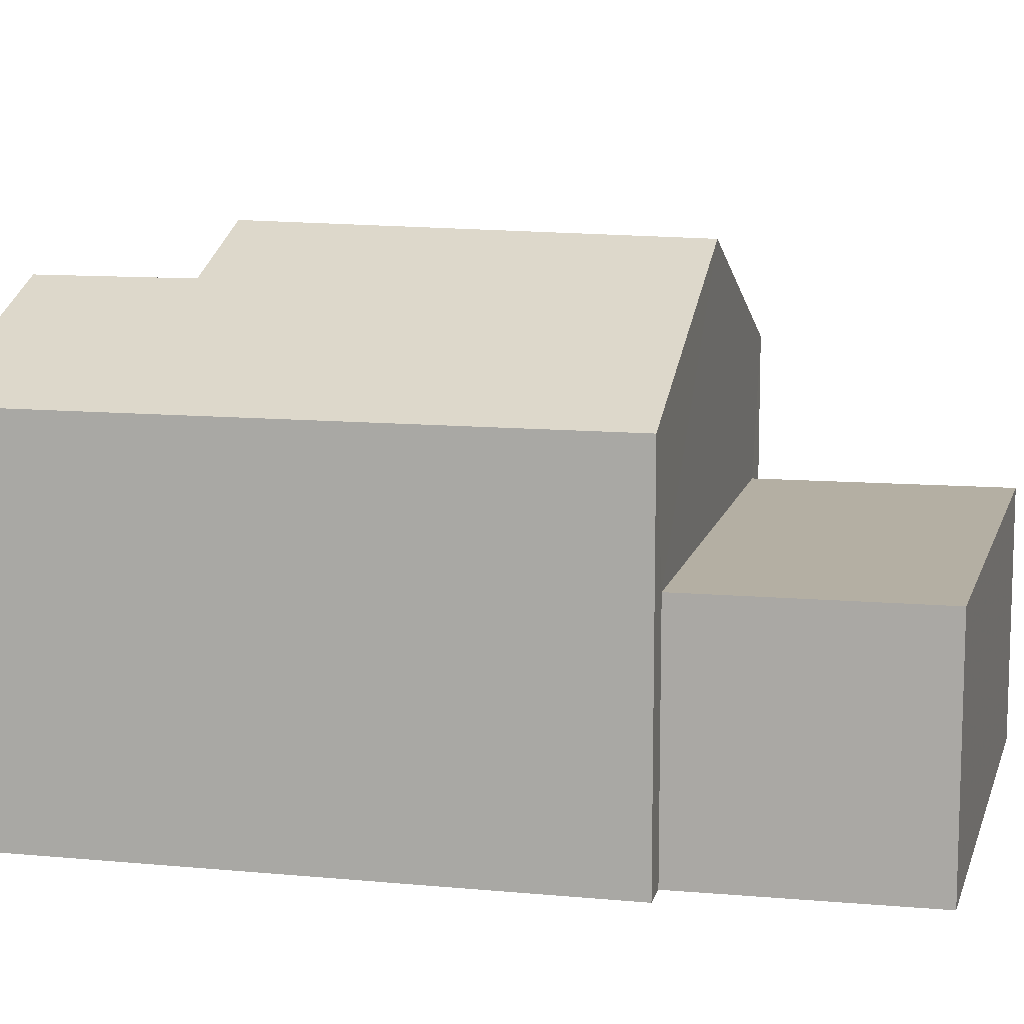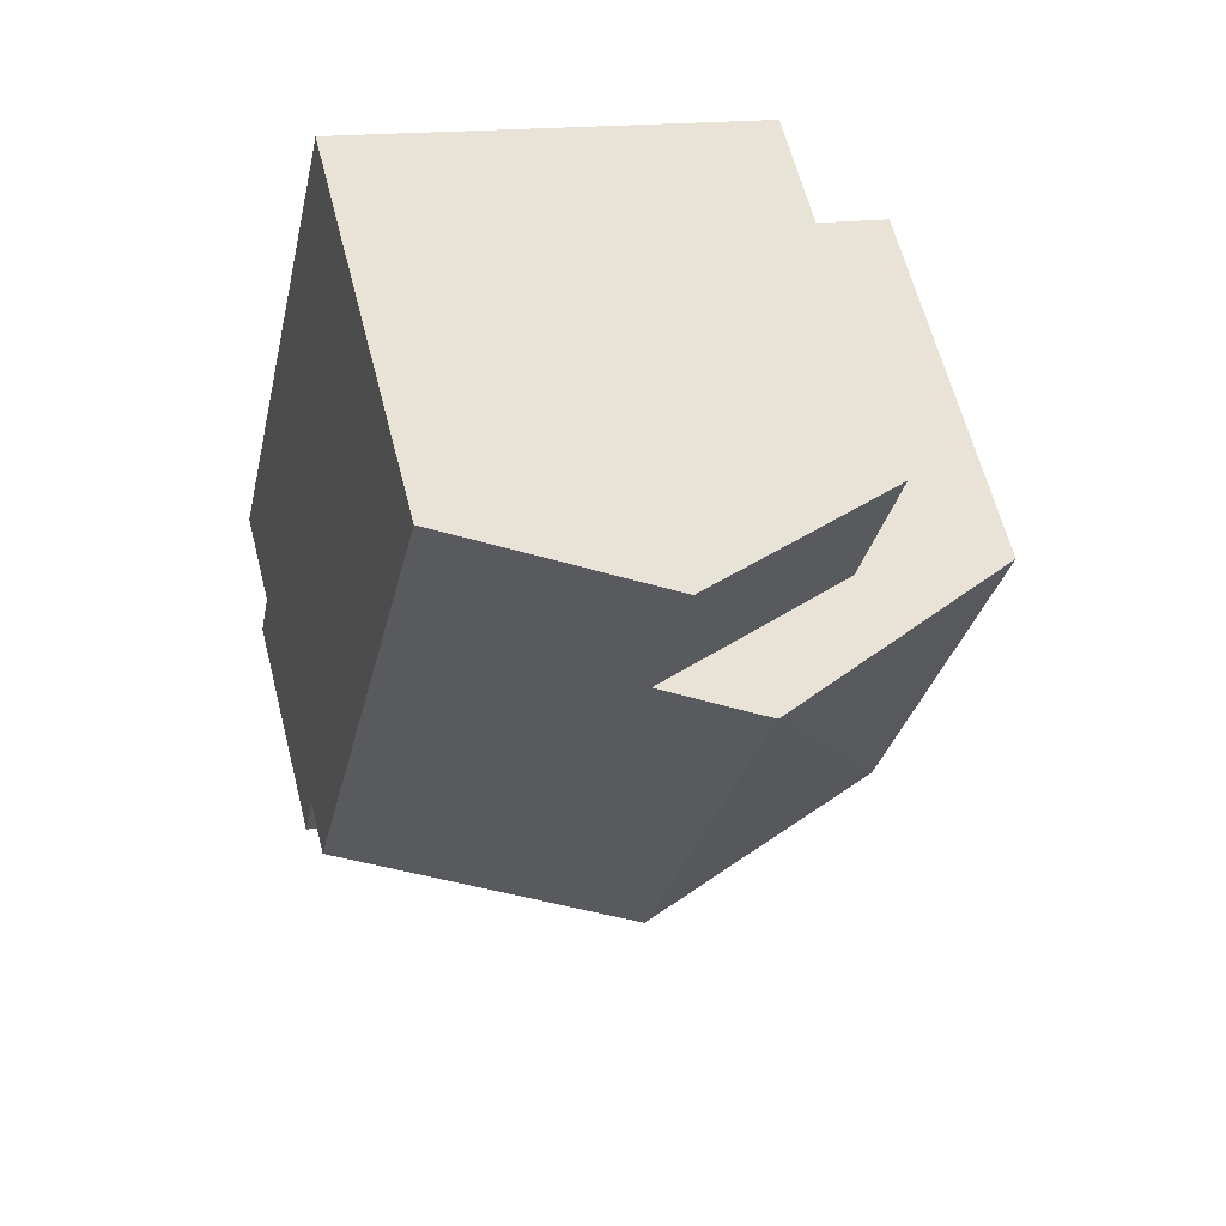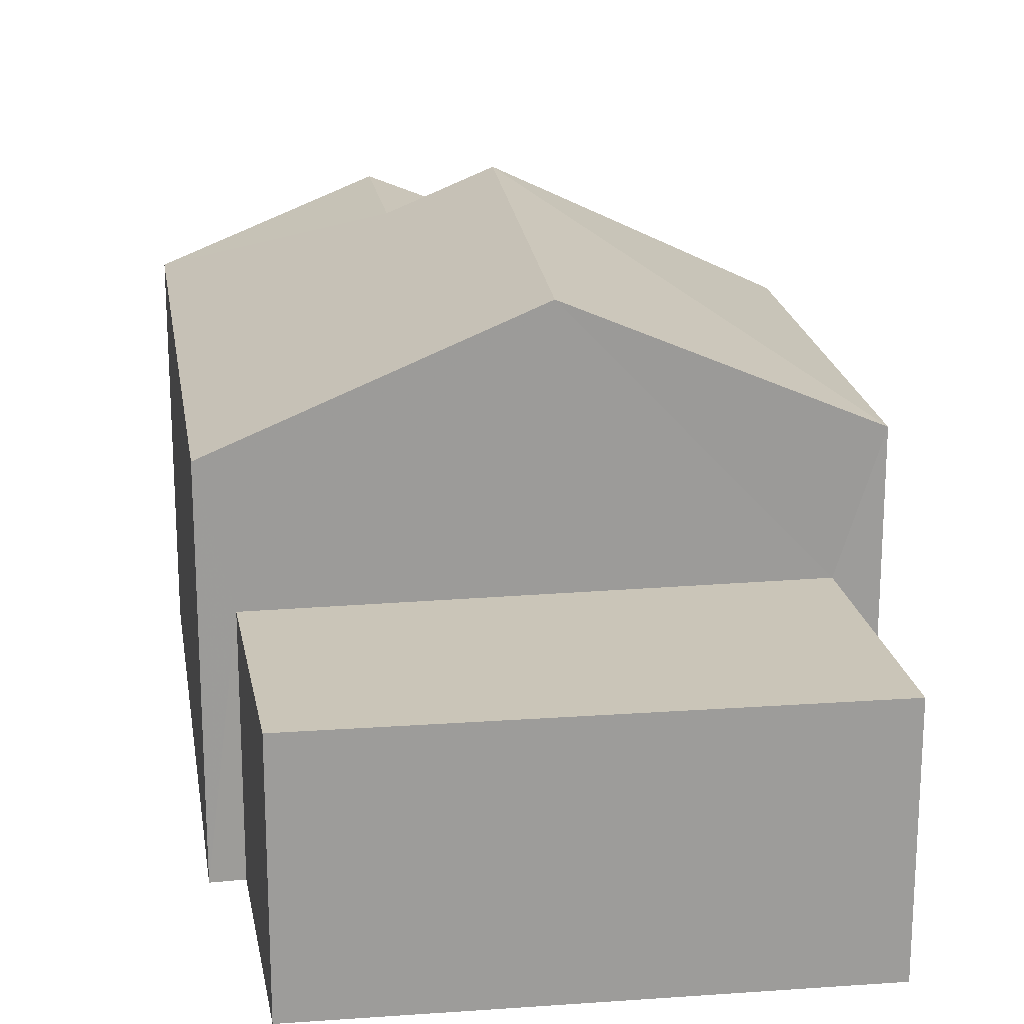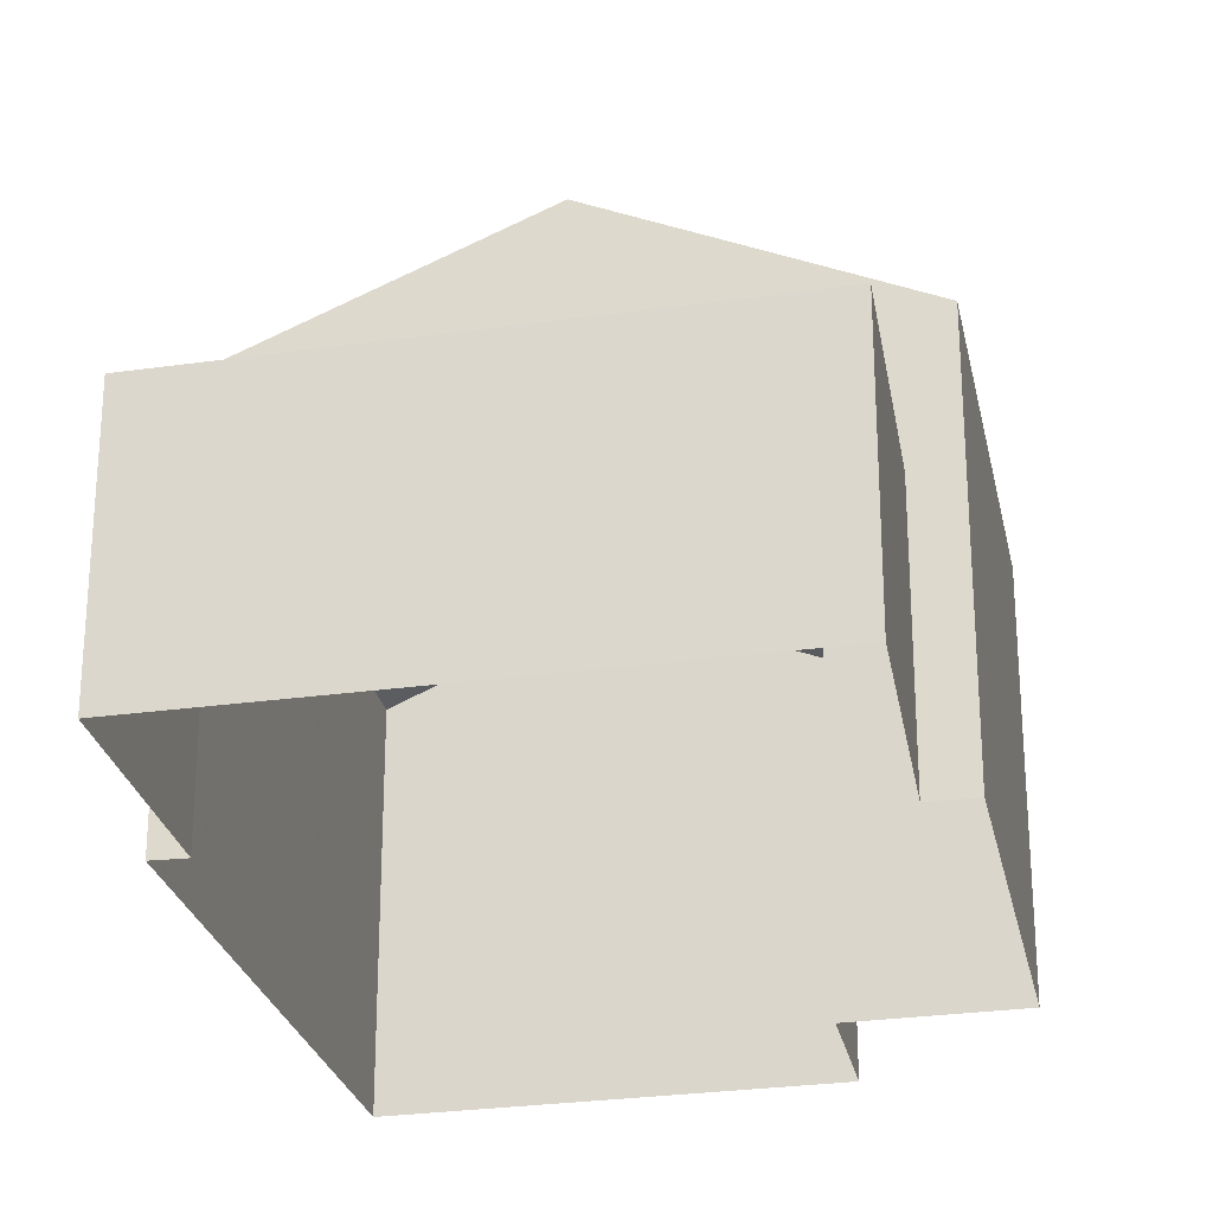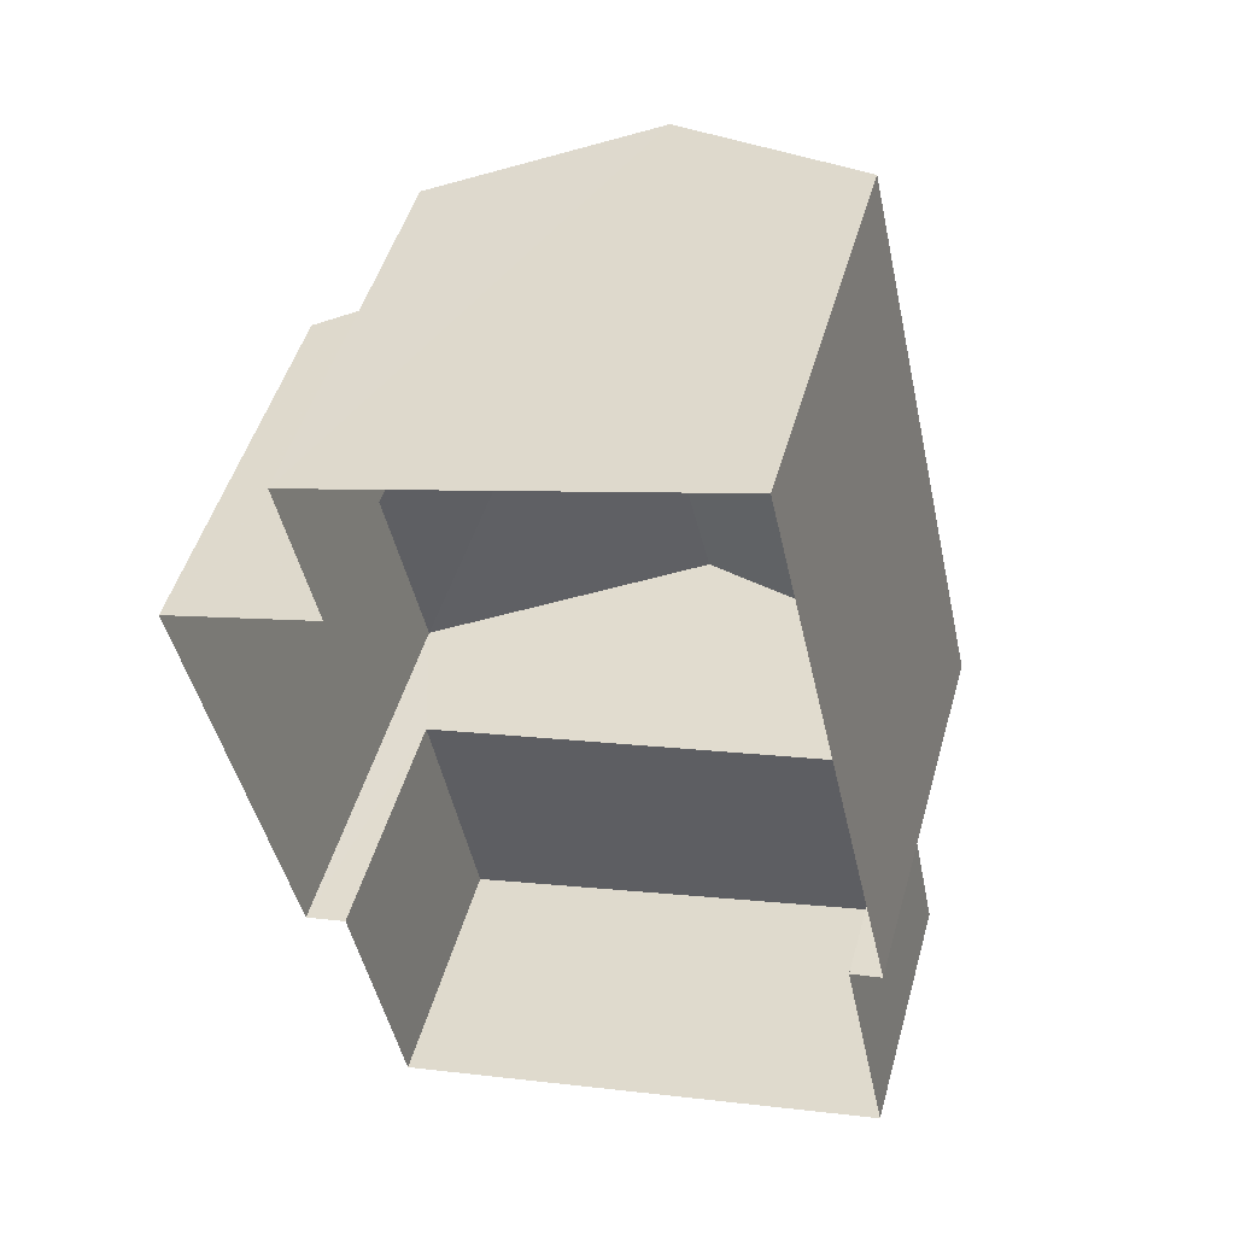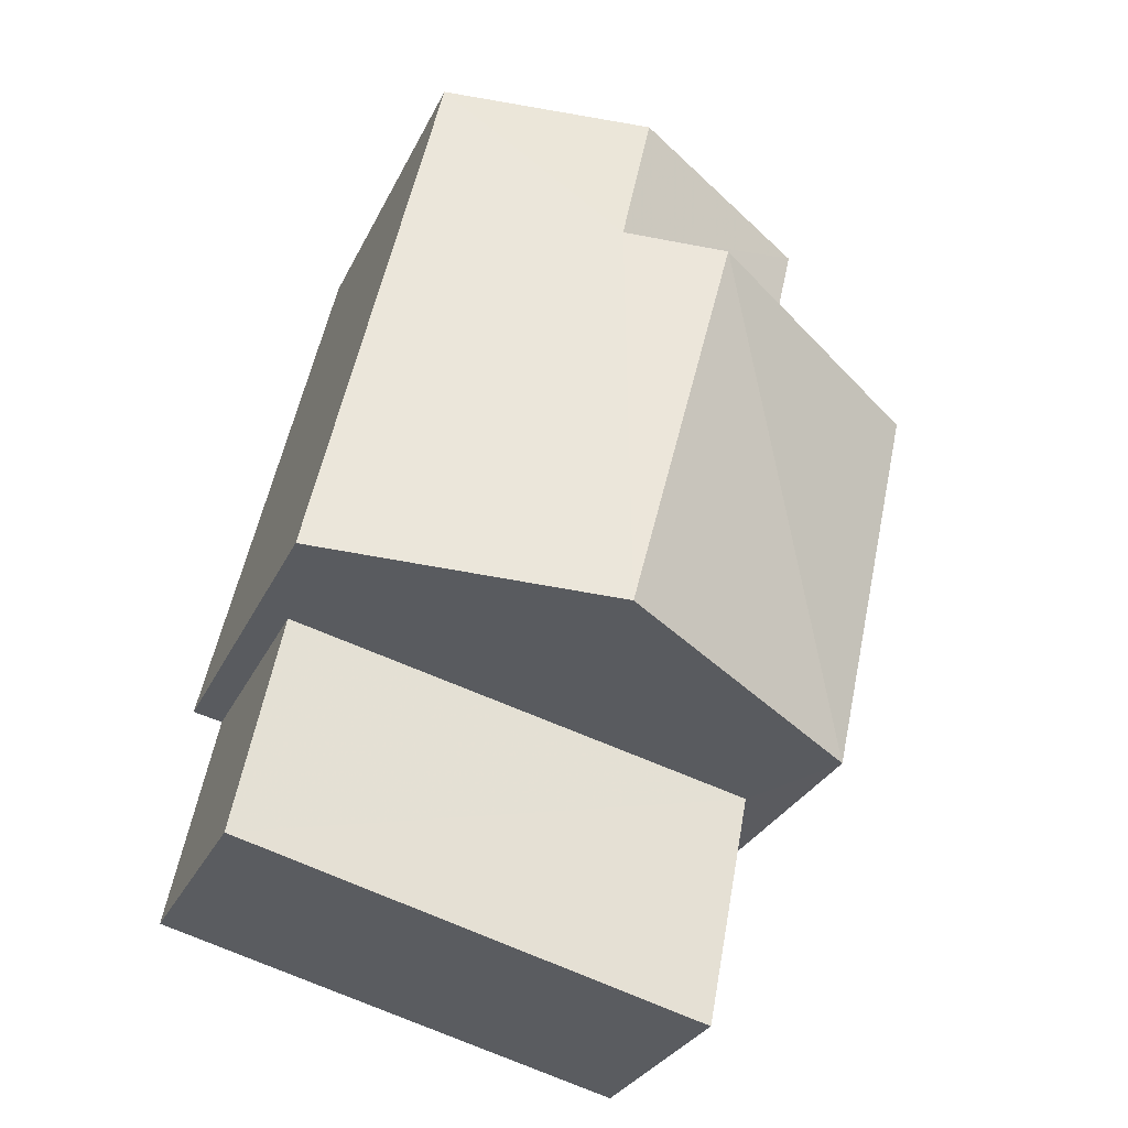
<metadata>
{"format":"obj","ext":"obj","renderer":"f3d","projection":"perspective","resolution":1024,"background":"white","views":[{"elev":11.3,"azim":-89.5,"up":"+Z"},{"elev":62.8,"azim":-14.4,"up":"+Y"},{"elev":20.4,"azim":-21.2,"up":"+Z"},{"elev":-26.0,"azim":-1.2,"up":"+Z"},{"elev":48.9,"azim":-164.4,"up":"+Y"},{"elev":-30.0,"azim":-22.1,"up":"+Y"}]}
</metadata>
<code>
v -2.192e+05 -1.248e+05 14.04
v -2.192e+05 -1.248e+05 14.04
v -2.192e+05 -1.248e+05 14.04
v -2.192e+05 -1.248e+05 14.04
v -2.192e+05 -1.248e+05 14.04
v -2.192e+05 -1.248e+05 14.04
v -2.192e+05 -1.248e+05 14.04
v -2.192e+05 -1.248e+05 14.04
v -2.192e+05 -1.248e+05 14.04
v -2.192e+05 -1.248e+05 14.04
v -2.192e+05 -1.248e+05 19.57
v -2.192e+05 -1.248e+05 19.57
v -2.192e+05 -1.248e+05 21.43
v -2.192e+05 -1.248e+05 21.34
v -2.192e+05 -1.248e+05 20.81
v -2.192e+05 -1.248e+05 19.57
v -2.192e+05 -1.248e+05 19.57
v -2.192e+05 -1.248e+05 20.81
v -2.192e+05 -1.248e+05 19.57
v -2.192e+05 -1.248e+05 19.57
v -2.192e+05 -1.248e+05 17.64
v -2.192e+05 -1.248e+05 17.64
v -2.192e+05 -1.248e+05 17.64
v -2.192e+05 -1.248e+05 17.64
f 1 2 3
f 3 2 4
f 5 6 4
f 2 7 8
f 9 5 10
f 10 2 8
f 4 2 10
f 5 4 10
f 11 12 13
f 13 14 11
f 14 15 16
f 16 15 17
f 14 13 15
f 17 15 18
f 15 19 18
f 15 20 19
f 21 22 23
f 21 24 22
f 3 20 12
f 12 20 13
f 3 4 20
f 13 20 15
f 10 8 22
f 24 10 22
f 12 1 3
f 12 11 1
f 9 16 17
f 5 9 17
f 22 8 7
f 23 22 7
f 20 6 19
f 20 4 6
f 21 23 7
f 2 21 7
f 24 9 10
f 2 1 21
f 24 21 14
f 16 9 24
f 21 1 11
f 16 24 14
f 14 21 11
f 19 6 18
f 6 5 18
f 5 17 18

</code>
